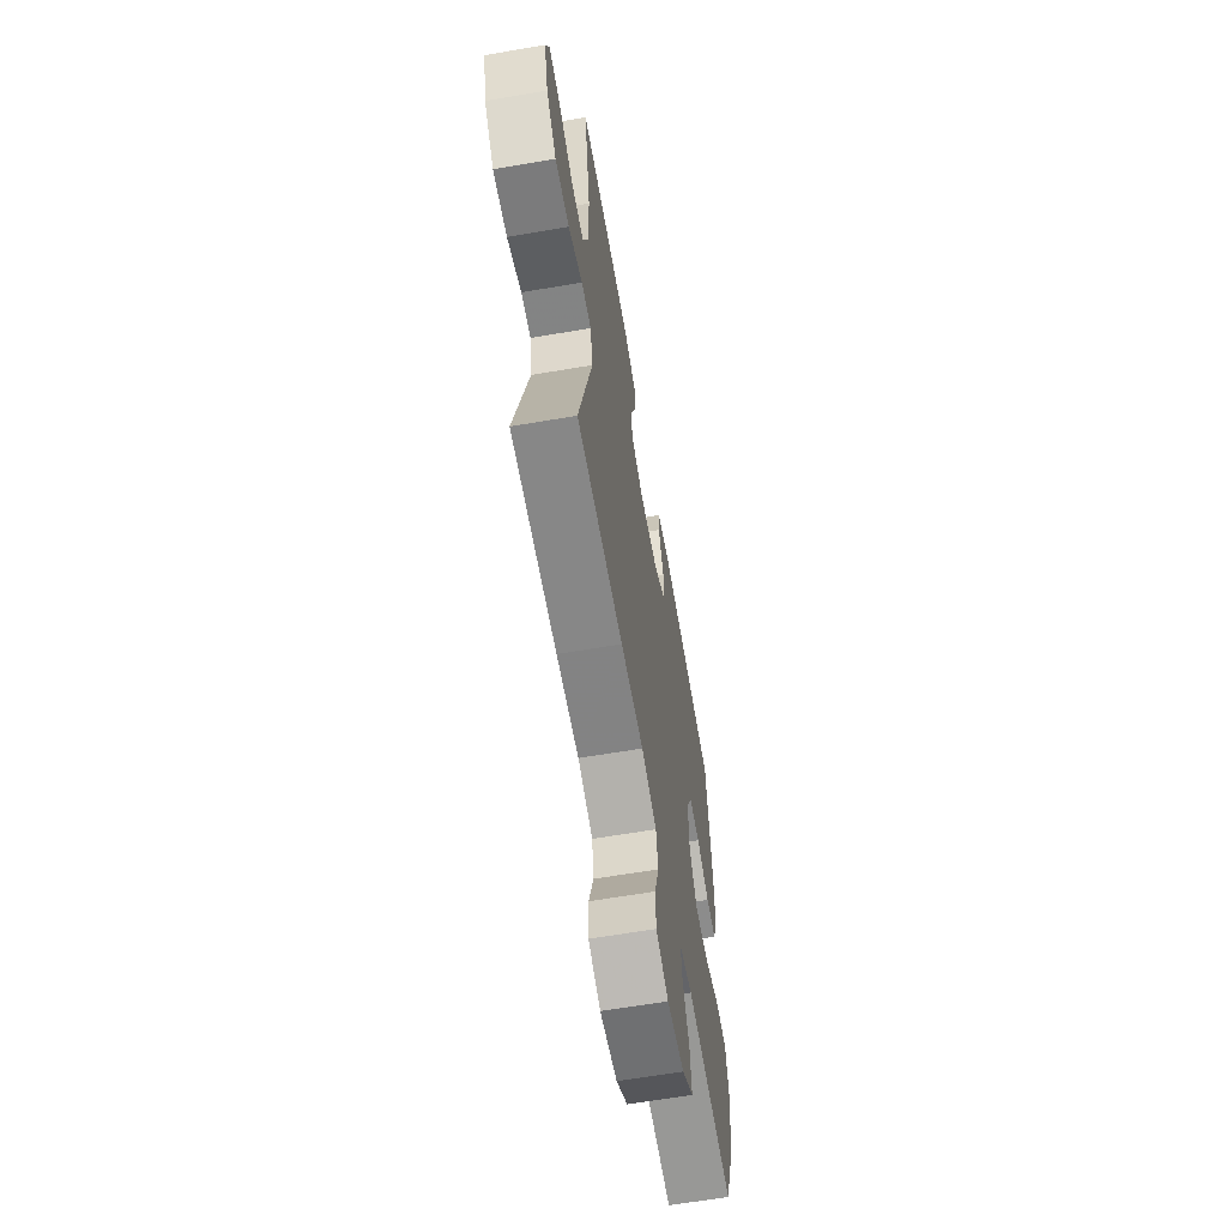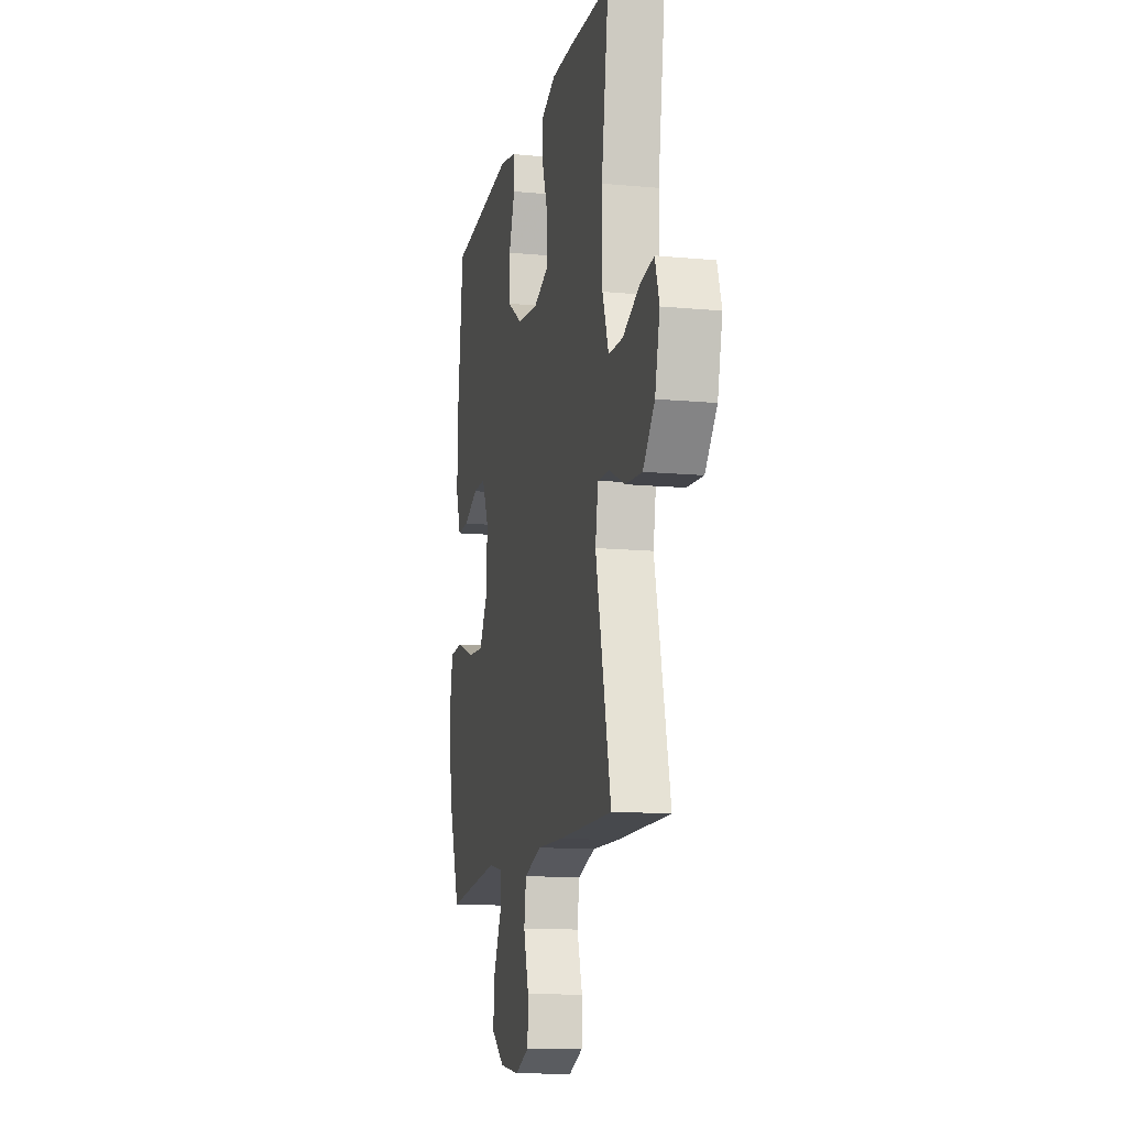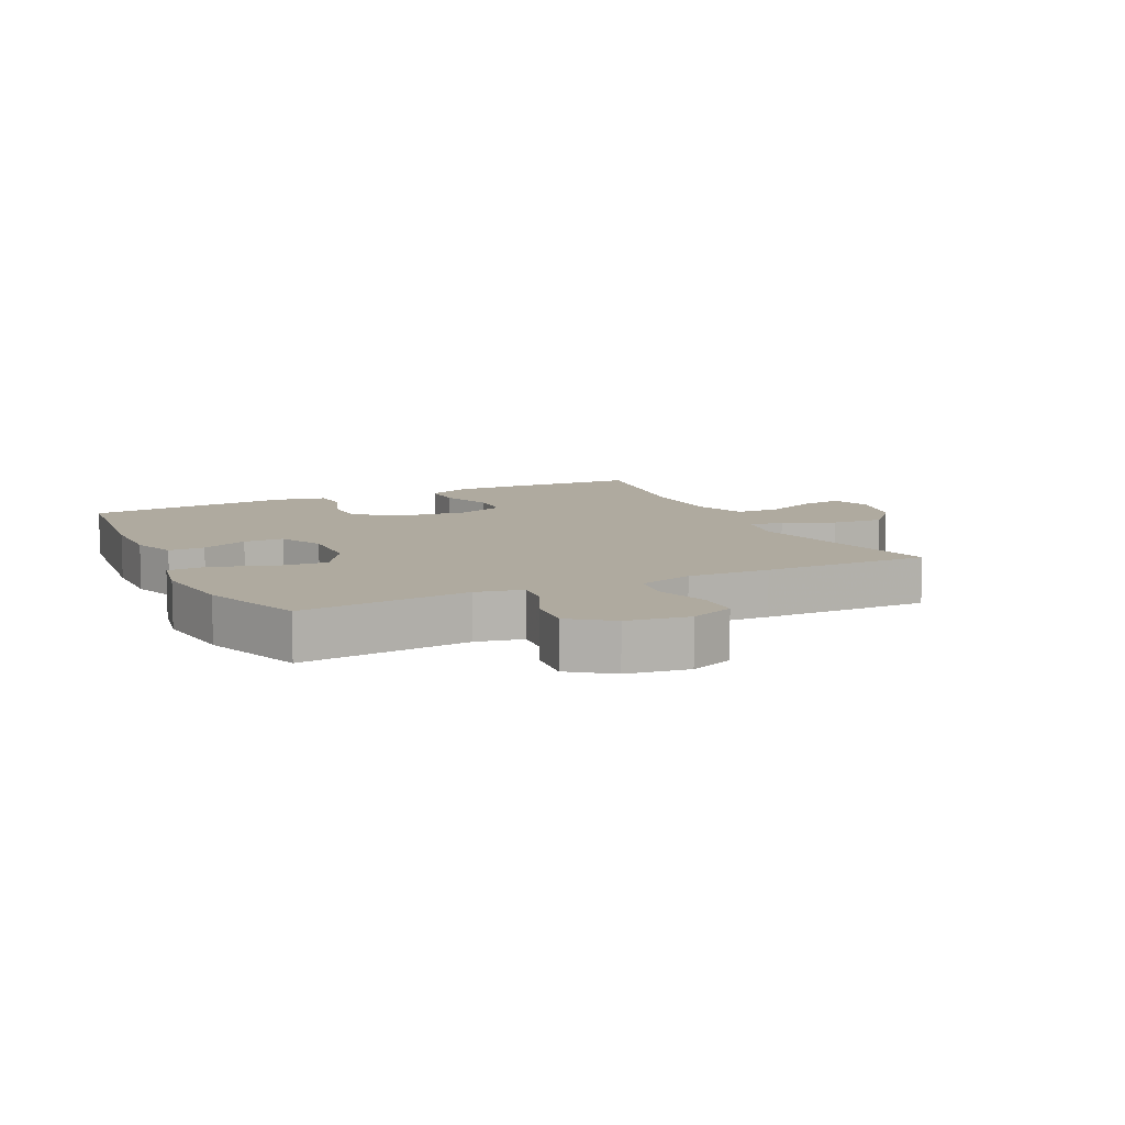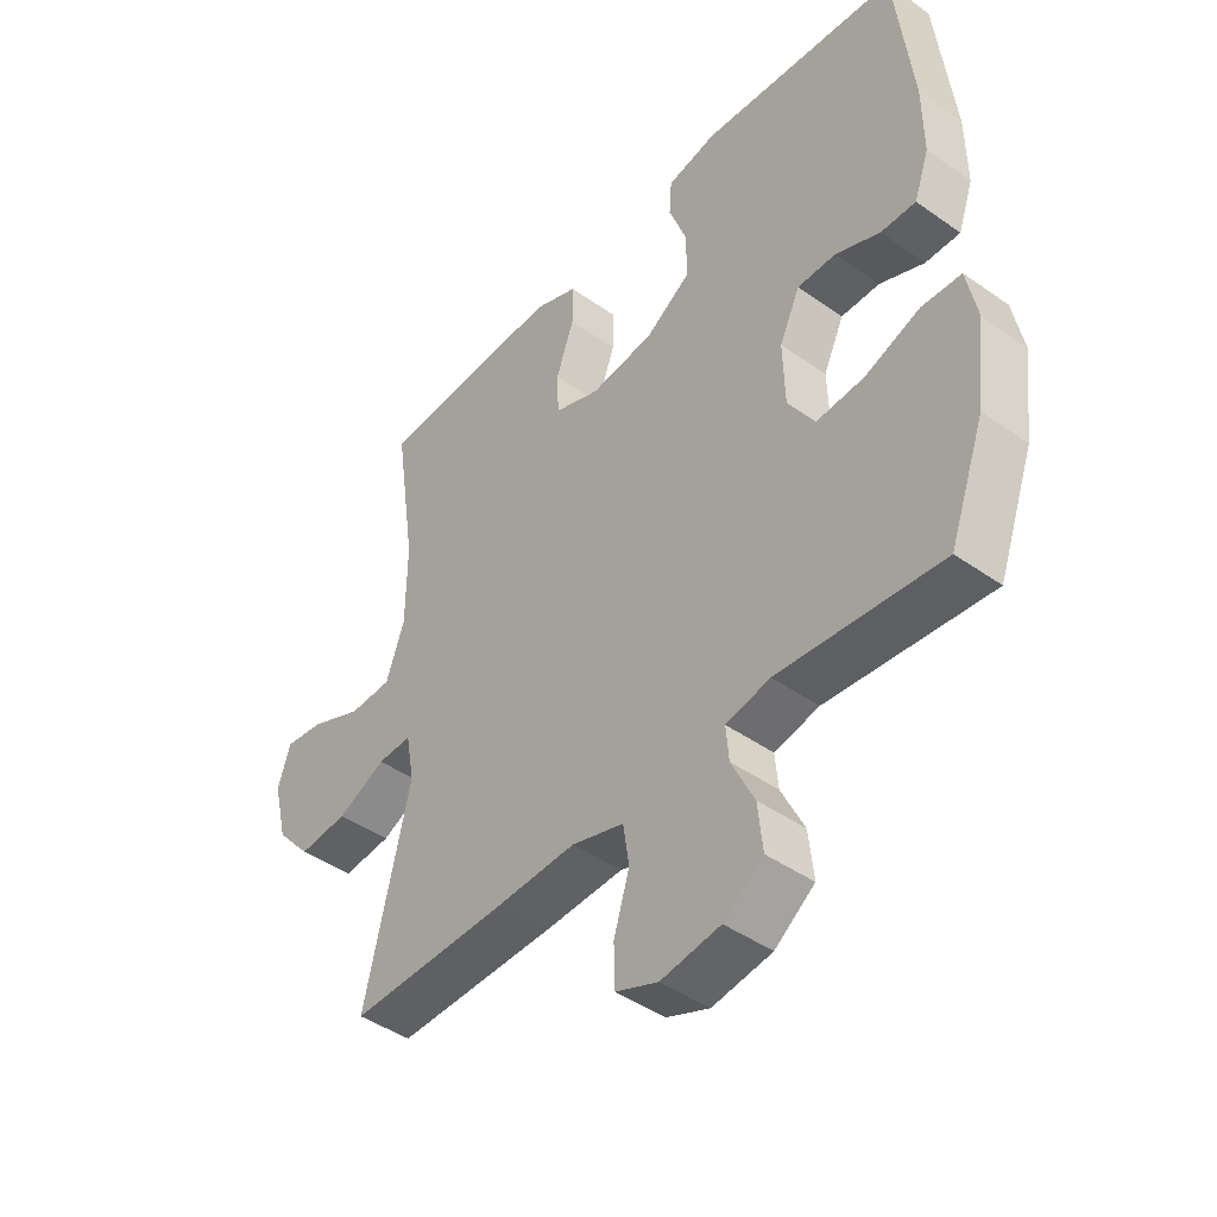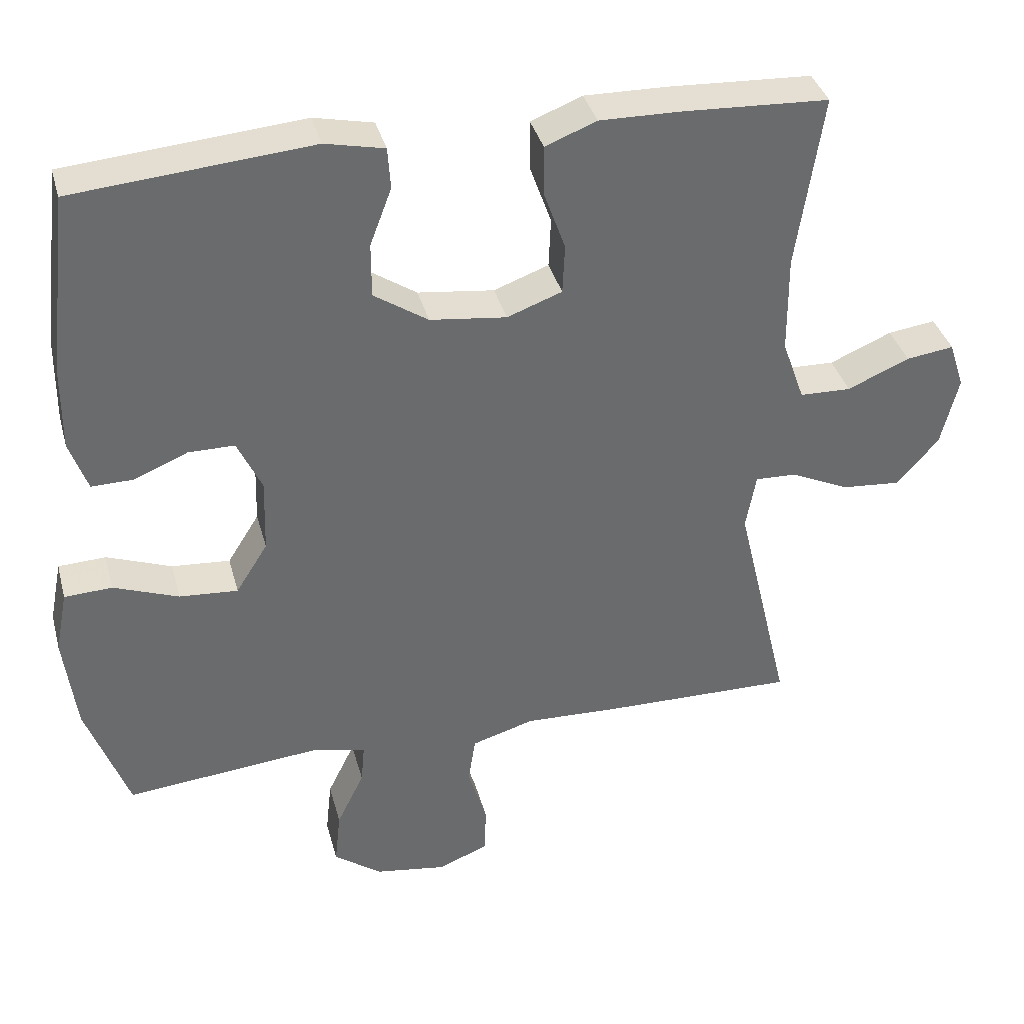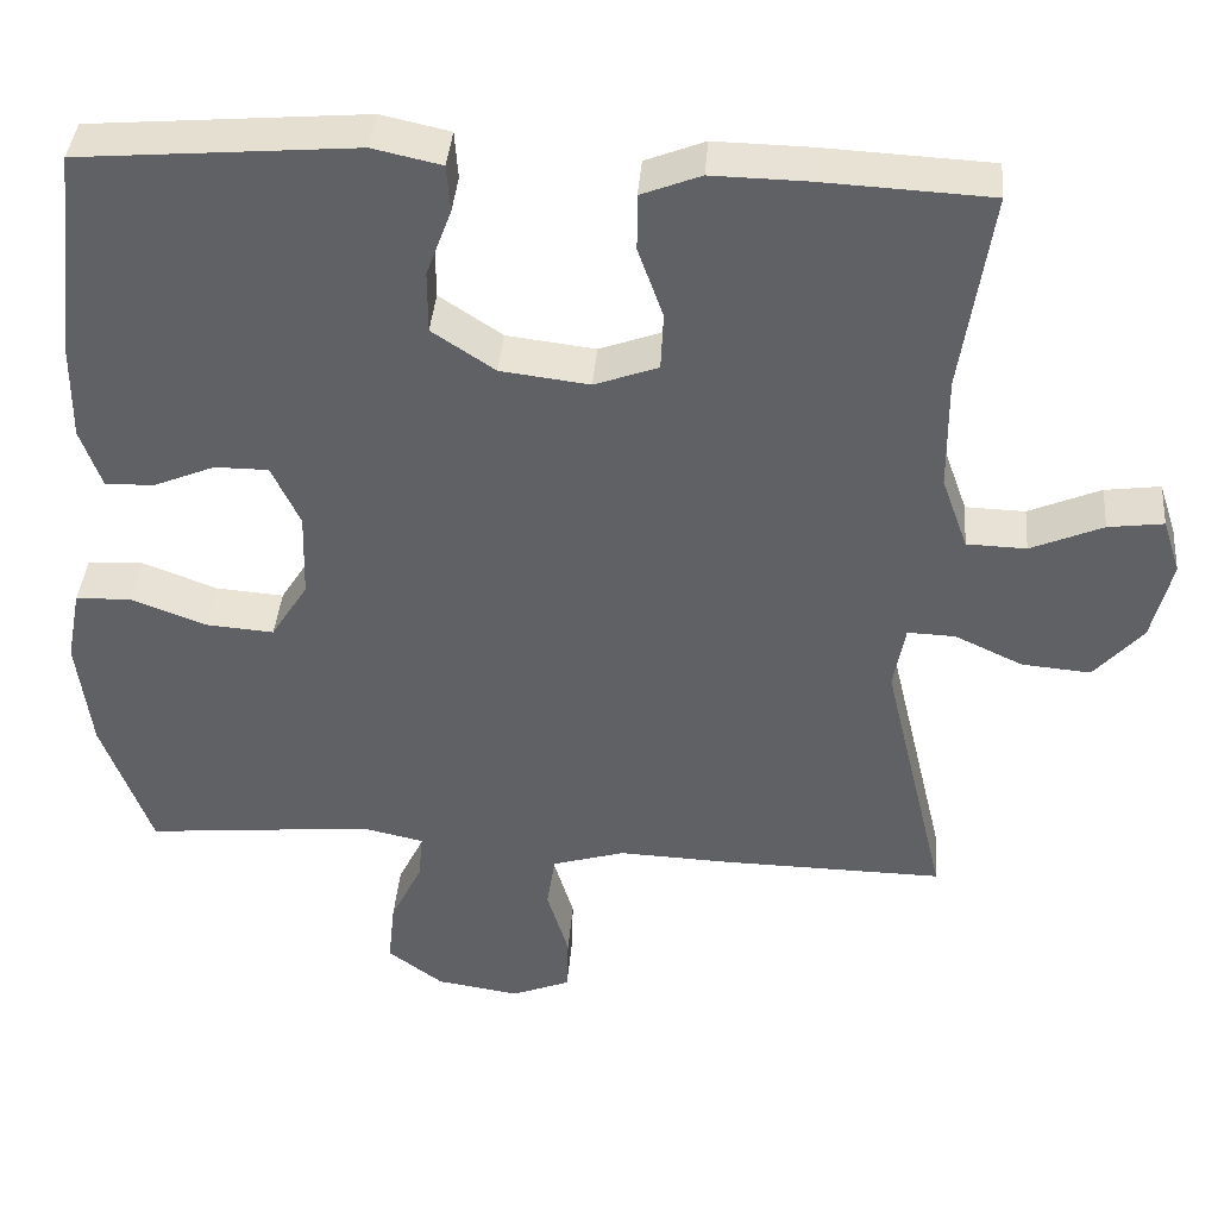
<metadata>
{"format":"obj","ext":"obj","renderer":"f3d","projection":"perspective","resolution":1024,"background":"white","views":[{"elev":-63.2,"azim":-80.2,"up":"+Z"},{"elev":-13.1,"azim":-102.1,"up":"+Z"},{"elev":9.5,"azim":154.1,"up":"+Y"},{"elev":-44.2,"azim":50.4,"up":"+Z"},{"elev":37.0,"azim":165.4,"up":"+Z"},{"elev":39.7,"azim":-175.3,"up":"+Z"}]}
</metadata>
<code>
v 0.5 0.07 -0.5
v 0.229 0.07 -0.474
v 0.155 0.07 -0.49
v 0.16 0.07 -0.546
v 0.198 0.07 -0.624
v 0.206 0.07 -0.7
v 0.14 0.07 -0.749
v 0.041 0.07 -0.764
v -0.029 0.07 -0.736
v -0.031 0.07 -0.668
v -0.005 0.07 -0.583
v -0.015 0.07 -0.517
v -0.102 0.07 -0.491
v -0.233 0.07 -0.496
v -0.5 0.07 -0.5
v -0.424 0.07 -0.179
v -0.438 0.07 -0.101
v -0.495 0.07 -0.103
v -0.576 0.07 -0.141
v -0.658 0.07 -0.148
v -0.716 0.07 -0.082
v -0.74 0.07 0.015
v -0.719 0.07 0.08
v -0.653 0.07 0.071
v -0.567 0.07 0.034
v -0.496 0.07 0.036
v -0.465 0.07 0.123
v -0.464 0.07 0.259
v -0.5 0.07 0.5
v -0.299 0.07 0.51
v -0.186 0.07 0.512
v -0.115 0.07 0.484
v -0.115 0.07 0.416
v -0.145 0.07 0.332
v -0.142 0.07 0.263
v -0.066 0.07 0.235
v 0.04 0.07 0.248
v 0.115 0.07 0.298
v 0.115 0.07 0.373
v 0.085 0.07 0.453
v 0.089 0.07 0.51
v 0.171 0.07 0.528
v 0.5 0.07 0.5
v 0.529 0.07 0.245
v 0.53 0.07 0.132
v 0.505 0.07 0.061
v 0.447 0.07 0.062
v 0.373 0.07 0.093
v 0.309 0.07 0.093
v 0.275 0.07 0.02
v 0.278 0.07 -0.083
v 0.322 0.07 -0.153
v 0.403 0.07 -0.147
v 0.493 0.07 -0.113
v 0.559 0.07 -0.116
v 0.576 0.07 -0.203
v 0.559 0.07 -0.338
v 0.5 0 -0.5
v 0.229 0 -0.474
v 0.155 0 -0.49
v 0.16 0 -0.546
v 0.198 0 -0.624
v 0.206 0 -0.7
v 0.14 0 -0.749
v 0.041 0 -0.764
v -0.029 0 -0.736
v -0.031 0 -0.668
v -0.005 0 -0.583
v -0.015 0 -0.517
v -0.102 0 -0.491
v -0.233 0 -0.496
v -0.5 0 -0.5
v -0.424 0 -0.179
v -0.438 0 -0.101
v -0.495 0 -0.103
v -0.576 0 -0.141
v -0.658 0 -0.148
v -0.716 0 -0.082
v -0.74 0 0.015
v -0.719 0 0.08
v -0.653 0 0.071
v -0.567 0 0.034
v -0.496 0 0.036
v -0.465 0 0.123
v -0.464 0 0.259
v -0.5 0 0.5
v -0.299 0 0.51
v -0.186 0 0.512
v -0.115 0 0.484
v -0.115 0 0.416
v -0.145 0 0.332
v -0.142 0 0.263
v -0.066 0 0.235
v 0.04 0 0.248
v 0.115 0 0.298
v 0.115 0 0.373
v 0.085 0 0.453
v 0.089 0 0.51
v 0.171 0 0.528
v 0.5 0 0.5
v 0.529 0 0.245
v 0.53 0 0.132
v 0.505 0 0.061
v 0.447 0 0.062
v 0.373 0 0.093
v 0.309 0 0.093
v 0.275 0 0.02
v 0.278 0 -0.083
v 0.322 0 -0.153
v 0.403 0 -0.147
v 0.493 0 -0.113
v 0.559 0 -0.116
v 0.576 0 -0.203
v 0.559 0 -0.338
f 56 57 1 2
f 53 54 55 56
f 52 53 56 2
f 51 52 2 3
f 50 51 3
f 45 46 47 48
f 45 48 49
f 44 45 49
f 43 44 49
f 42 43 49
f 39 40 41 42
f 38 39 42 49
f 37 38 49 50
f 31 32 33 34
f 31 34 35
f 28 29 30 31
f 27 28 31 35
f 26 27 35 36
f 22 23 24 25
f 22 25 26
f 21 22 26
f 18 19 20 21
f 17 18 21 26
f 13 14 15 16
f 12 13 16 17
f 8 9 10 11
f 8 11 12
f 7 8 12
f 4 5 6 7
f 3 4 7 12
f 26 36 37 50
f 17 26 50
f 3 12 17 50
f 59 58 114 113
f 113 112 111 110
f 59 113 110 109
f 60 59 109 108
f 60 108 107
f 105 104 103 102
f 106 105 102
f 106 102 101
f 106 101 100
f 106 100 99
f 99 98 97 96
f 106 99 96 95
f 107 106 95 94
f 91 90 89 88
f 92 91 88
f 88 87 86 85
f 92 88 85 84
f 93 92 84 83
f 82 81 80 79
f 83 82 79
f 83 79 78
f 78 77 76 75
f 83 78 75 74
f 73 72 71 70
f 74 73 70 69
f 68 67 66 65
f 69 68 65
f 69 65 64
f 64 63 62 61
f 69 64 61 60
f 107 94 93 83
f 107 83 74
f 107 74 69 60
f 1 58 59 2
f 2 59 60 3
f 3 60 61 4
f 4 61 62 5
f 5 62 63 6
f 6 63 64 7
f 7 64 65 8
f 8 65 66 9
f 9 66 67 10
f 10 67 68 11
f 11 68 69 12
f 12 69 70 13
f 13 70 71 14
f 14 71 72 15
f 15 72 73 16
f 16 73 74 17
f 17 74 75 18
f 18 75 76 19
f 19 76 77 20
f 20 77 78 21
f 21 78 79 22
f 22 79 80 23
f 23 80 81 24
f 24 81 82 25
f 25 82 83 26
f 26 83 84 27
f 27 84 85 28
f 28 85 86 29
f 29 86 87 30
f 30 87 88 31
f 31 88 89 32
f 32 89 90 33
f 33 90 91 34
f 34 91 92 35
f 35 92 93 36
f 36 93 94 37
f 37 94 95 38
f 38 95 96 39
f 39 96 97 40
f 40 97 98 41
f 41 98 99 42
f 42 99 100 43
f 43 100 101 44
f 44 101 102 45
f 45 102 103 46
f 46 103 104 47
f 47 104 105 48
f 48 105 106 49
f 49 106 107 50
f 50 107 108 51
f 51 108 109 52
f 52 109 110 53
f 53 110 111 54
f 54 111 112 55
f 55 112 113 56
f 56 113 114 57
f 57 114 58 1

</code>
